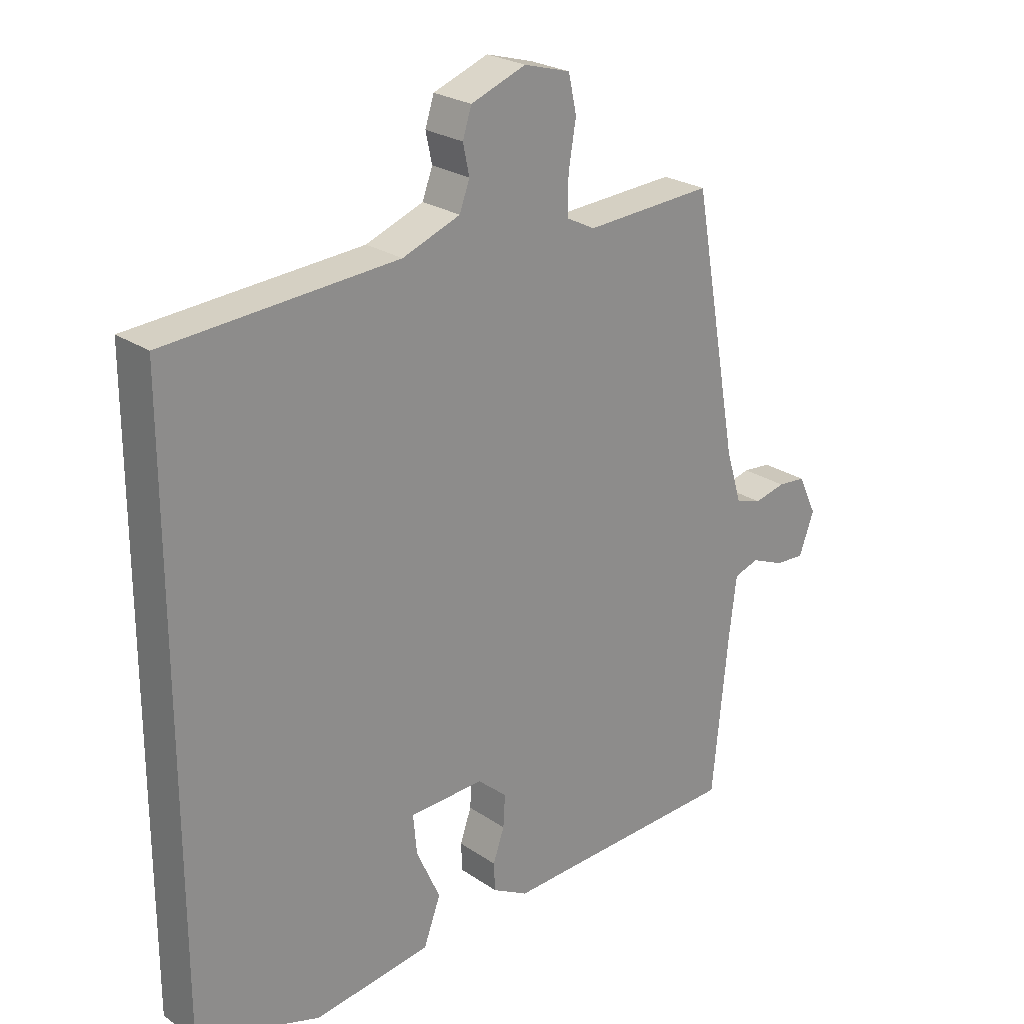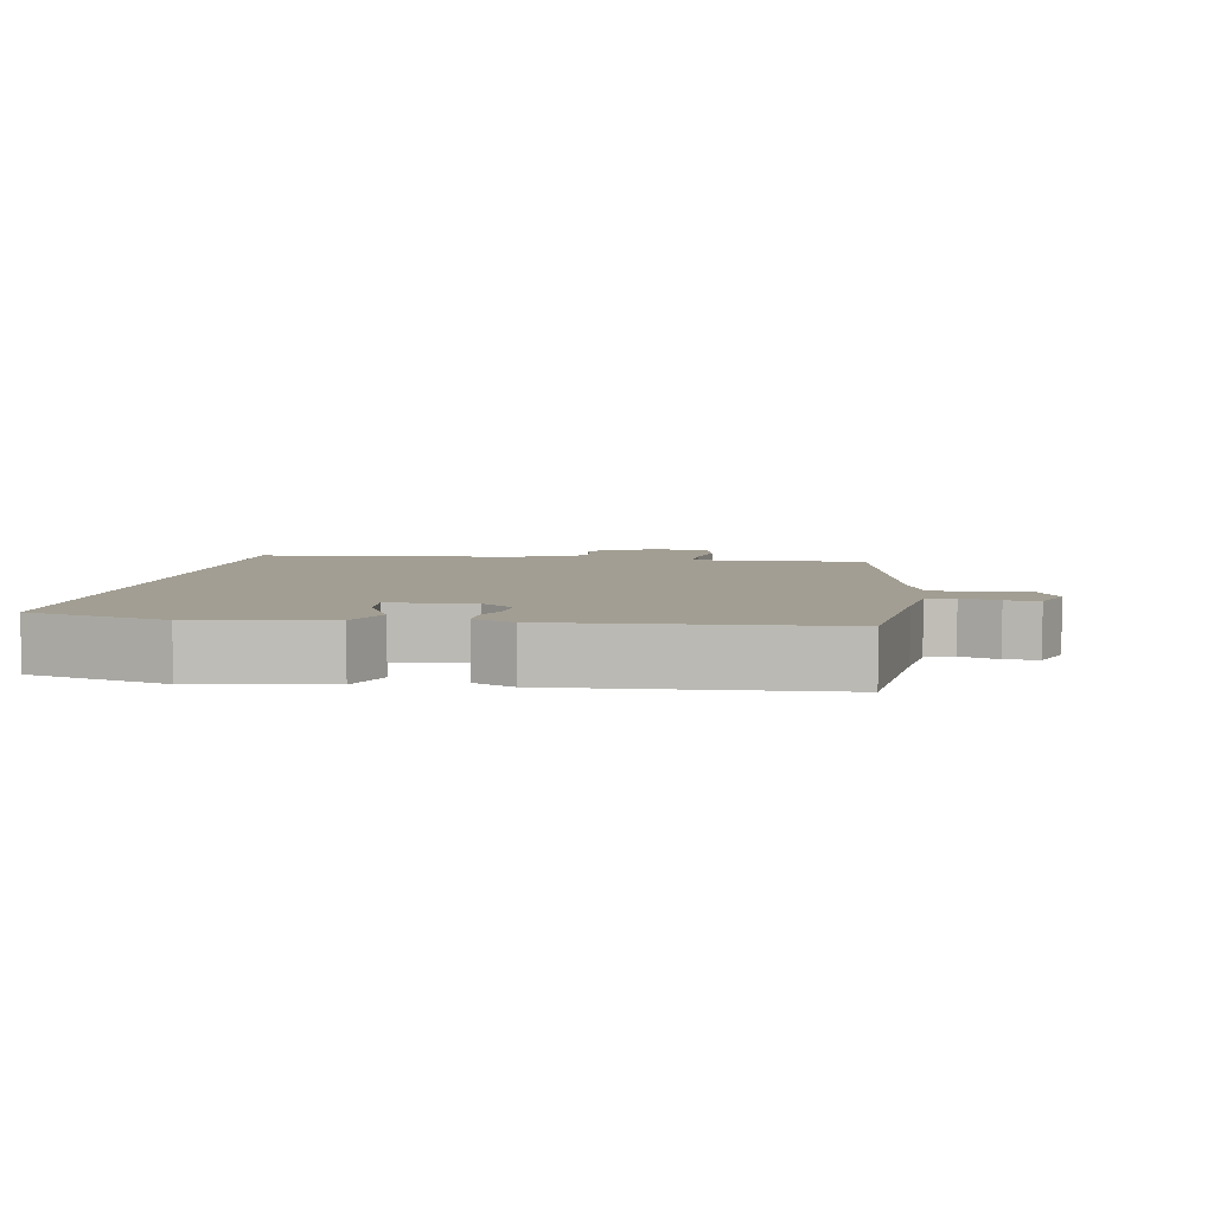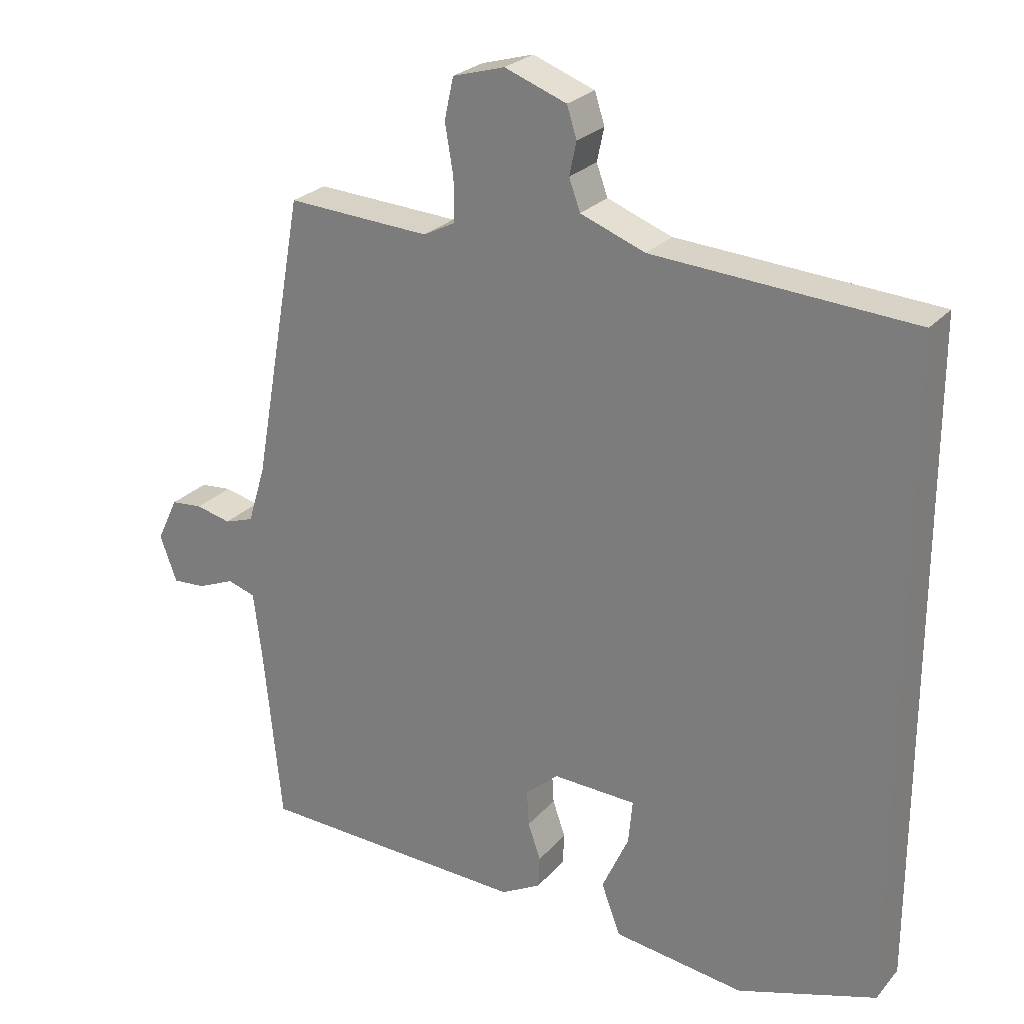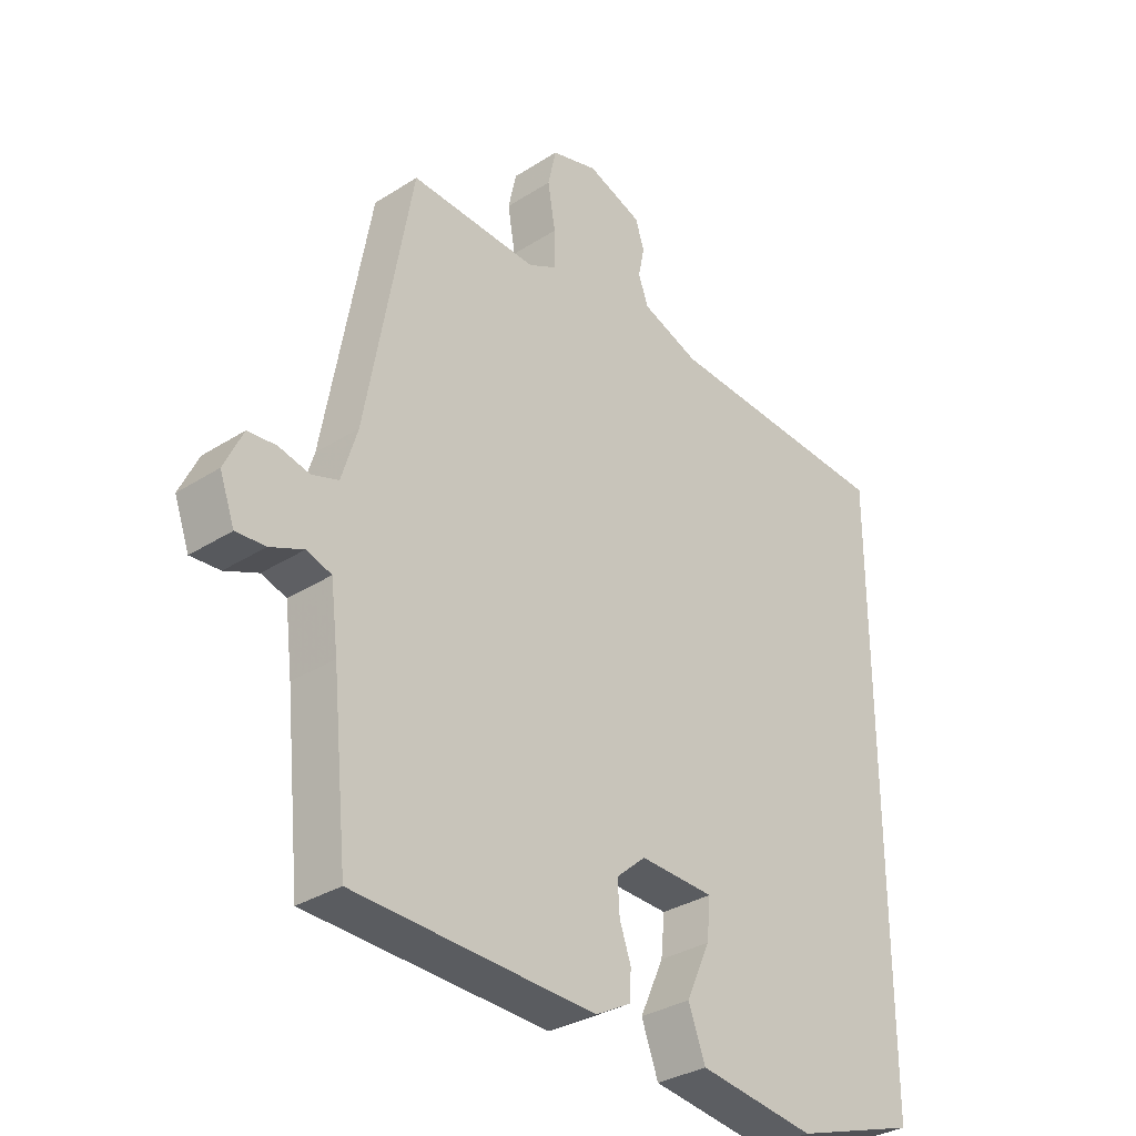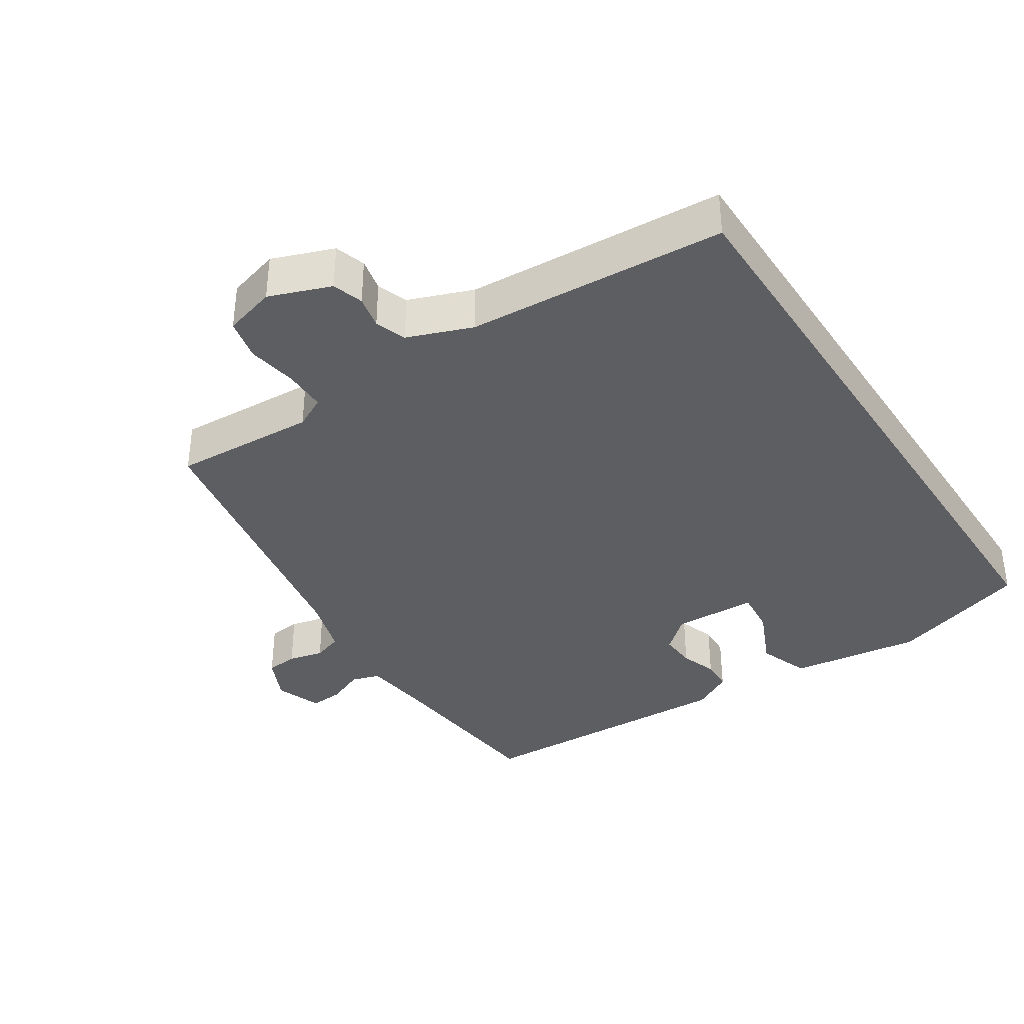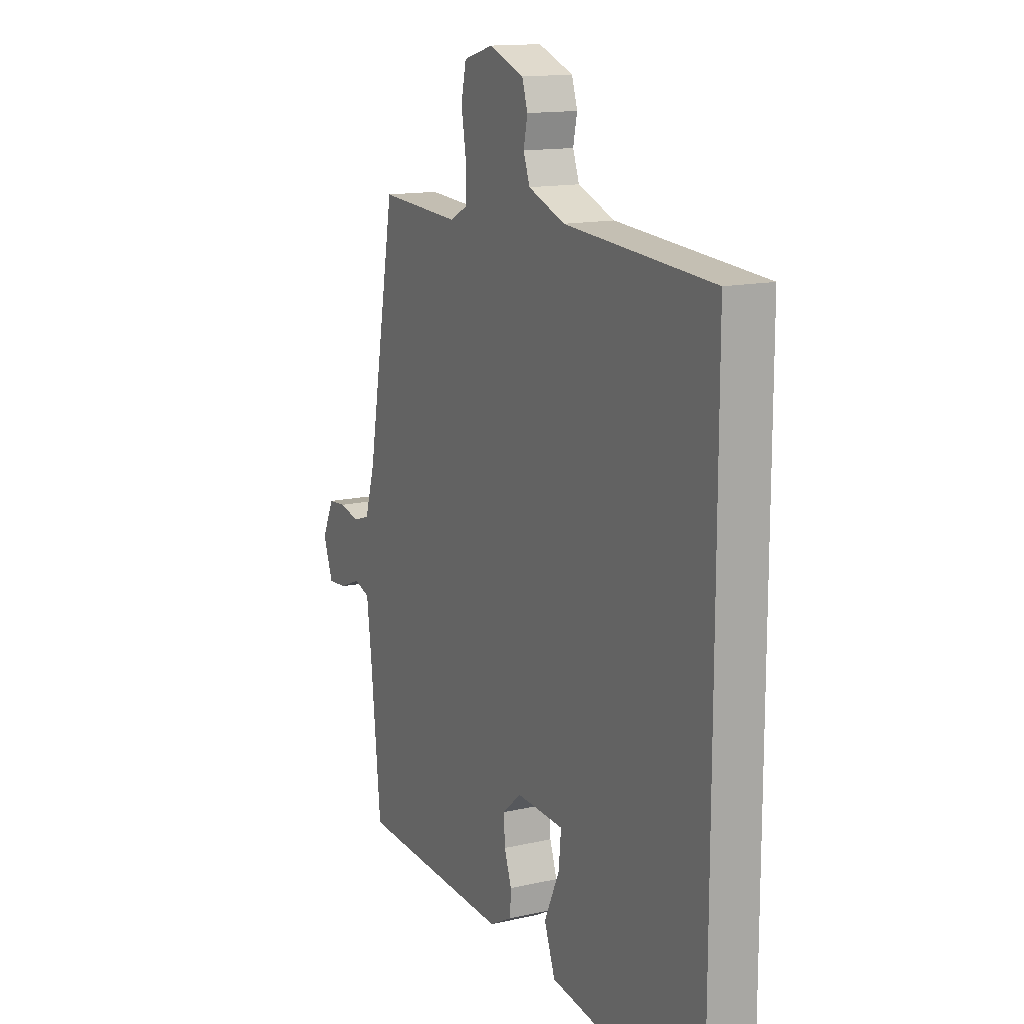
<metadata>
{"format":"obj","ext":"obj","renderer":"f3d","projection":"perspective","resolution":1024,"background":"white","views":[{"elev":24.6,"azim":137.8,"up":"+Z"},{"elev":5.1,"azim":-171.2,"up":"+Y"},{"elev":25.3,"azim":30.7,"up":"+Z"},{"elev":-32.3,"azim":-48.3,"up":"+Z"},{"elev":-37.3,"azim":33.2,"up":"+Y"},{"elev":14.2,"azim":63.3,"up":"+Z"}]}
</metadata>
<code>
v -0.393 0.07 0.477
v -0.189 0.07 0.465
v -0.144 0.07 0.488
v -0.144 0.07 0.548
v -0.156 0.07 0.62
v -0.143 0.07 0.679
v -0.069 0.07 0.7
v 0.019 0.07 0.667
v 0.033 0.07 0.623
v 0.023 0.07 0.576
v 0.039 0.07 0.532
v 0.131 0.07 0.497
v 0.5 0.07 0.472
v 0.5 0.07 -0.47
v 0.302 0.07 -0.533
v 0.115 0.07 -0.507
v 0.088 0.07 -0.434
v 0.126 0.07 -0.35
v 0.132 0.07 -0.287
v 0.013 0.07 -0.282
v -0.034 0.07 -0.323
v -0.031 0.07 -0.374
v -0.013 0.07 -0.426
v -0.015 0.07 -0.471
v -0.072 0.07 -0.502
v -0.457 0.07 -0.486
v -0.482 0.07 -0.234
v -0.494 0.07 -0.136
v -0.534 0.07 -0.123
v -0.587 0.07 -0.145
v -0.634 0.07 -0.148
v -0.658 0.07 -0.082
v -0.628 0.07 -0.019
v -0.583 0.07 -0.015
v -0.533 0.07 -0.027
v -0.491 0.07 -0.013
v -0.466 0.07 0.069
v -0.393 0 0.477
v -0.189 0 0.465
v -0.144 0 0.488
v -0.144 0 0.548
v -0.156 0 0.62
v -0.143 0 0.679
v -0.069 0 0.7
v 0.019 0 0.667
v 0.033 0 0.623
v 0.023 0 0.576
v 0.039 0 0.532
v 0.131 0 0.497
v 0.5 0 0.472
v 0.5 0 -0.47
v 0.302 0 -0.533
v 0.115 0 -0.507
v 0.088 0 -0.434
v 0.126 0 -0.35
v 0.132 0 -0.287
v 0.013 0 -0.282
v -0.034 0 -0.323
v -0.031 0 -0.374
v -0.013 0 -0.426
v -0.015 0 -0.471
v -0.072 0 -0.502
v -0.457 0 -0.486
v -0.482 0 -0.234
v -0.494 0 -0.136
v -0.534 0 -0.123
v -0.587 0 -0.145
v -0.634 0 -0.148
v -0.658 0 -0.082
v -0.628 0 -0.019
v -0.583 0 -0.015
v -0.533 0 -0.027
v -0.491 0 -0.013
v -0.466 0 0.069
f 33 34 35
f 32 33 35
f 31 32 35
f 30 31 35
f 29 30 35
f 28 29 35 36
f 27 28 36 37
f 27 37 1
f 26 27 1
f 25 26 1
f 24 25 1
f 23 24 1
f 22 23 1
f 16 17 18
f 15 16 18
f 14 15 18
f 13 14 18
f 13 18 19
f 12 13 19 20
f 8 9 10
f 7 8 10
f 6 7 10
f 5 6 10
f 4 5 10
f 3 4 10 11
f 12 20 21
f 11 12 21
f 3 11 21
f 2 3 21
f 1 2 21 22
f 72 71 70
f 72 70 69
f 72 69 68
f 72 68 67
f 72 67 66
f 73 72 66 65
f 74 73 65 64
f 38 74 64
f 38 64 63
f 38 63 62
f 38 62 61
f 38 61 60
f 38 60 59
f 55 54 53
f 55 53 52
f 55 52 51
f 55 51 50
f 56 55 50
f 57 56 50 49
f 47 46 45
f 47 45 44
f 47 44 43
f 47 43 42
f 47 42 41
f 48 47 41 40
f 58 57 49
f 58 49 48
f 58 48 40
f 58 40 39
f 59 58 39 38
f 1 38 39 2
f 2 39 40 3
f 3 40 41 4
f 4 41 42 5
f 5 42 43 6
f 6 43 44 7
f 7 44 45 8
f 8 45 46 9
f 9 46 47 10
f 10 47 48 11
f 11 48 49 12
f 12 49 50 13
f 13 50 51 14
f 14 51 52 15
f 15 52 53 16
f 16 53 54 17
f 17 54 55 18
f 18 55 56 19
f 19 56 57 20
f 20 57 58 21
f 21 58 59 22
f 22 59 60 23
f 23 60 61 24
f 24 61 62 25
f 25 62 63 26
f 26 63 64 27
f 27 64 65 28
f 28 65 66 29
f 29 66 67 30
f 30 67 68 31
f 31 68 69 32
f 32 69 70 33
f 33 70 71 34
f 34 71 72 35
f 35 72 73 36
f 36 73 74 37
f 37 74 38 1

</code>
